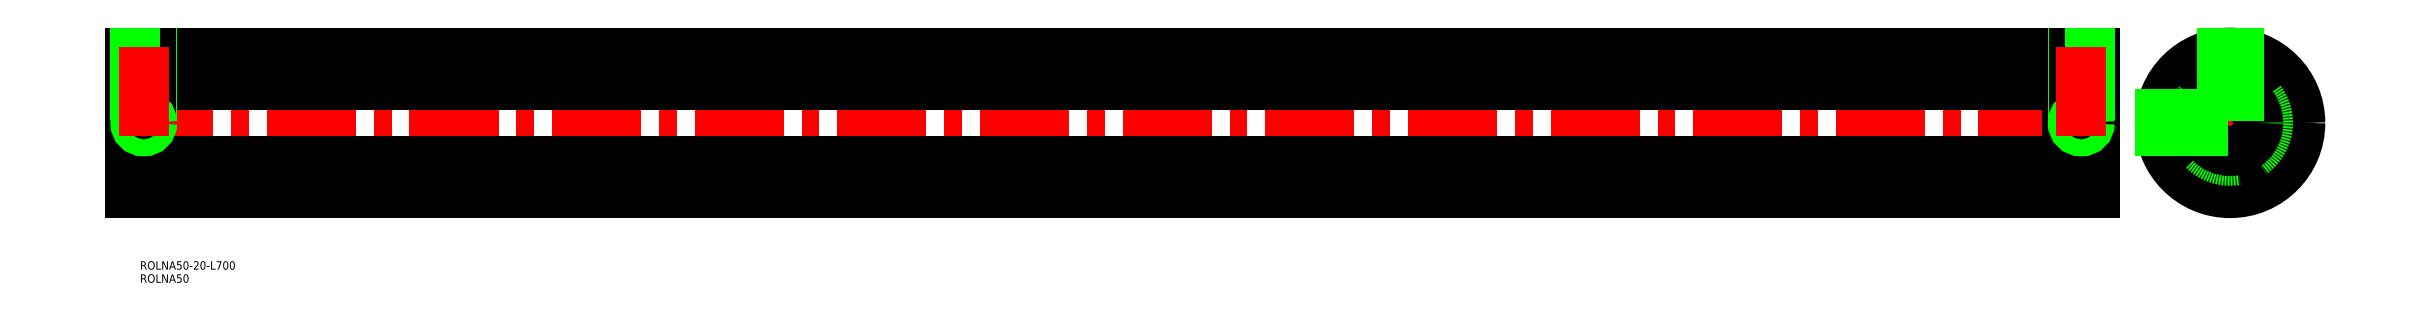
<metadata>
{"format":"dxf","ext":"dxf","renderer":"ezdxf+matplotlib","layout":"modelspace","background":"white","min_lineweight":24,"dpi":150}
</metadata>
<code>
0
SECTION
2
ENTITIES
0
INSERT
8
0
2
*U9
10
0
20
0
30
0
0
INSERT
8
0
2
*U10
10
0
20
0
30
0
0
LINE
8
0
10
0
20
-10
30
0
11
0
21
10
31
0
0
LINE
8
0
10
10
20
-10
30
0
11
10
21
10
31
0
0
LINE
8
0
10
0
20
-10
30
0
11
-6e-16
21
-25
31
0
0
LINE
8
0
10
0
20
-21.5
30
0
11
10
21
-21.5
31
0
0
LINE
8
0
10
10
20
-21.5
30
0
11
10
21
-10
31
0
0
LINE
8
0
10
0
20
21.5
30
0
11
10
21
21.5
31
0
0
LINE
8
0
10
10
20
21.5
30
0
11
10
21
10
31
0
0
LINE
8
0
10
0
20
10
30
0
11
0
21
21.5
31
0
0
LINE
8
0
10
0
20
21.5
30
0
11
0
21
25
31
0
0
LINE
8
0
10
0
20
-21.5
30
0
11
0
21
-20
31
0
0
LINE
8
0
10
0
20
10
30
0
11
10
21
10
31
0
0
LINE
8
0
10
0
20
-10
30
0
11
10
21
-10
31
0
0
LINE
8
CENTER
10
-2
20
0
30
0
11
702
21
0
31
0
0
LINE
8
0
10
700
20
-6
30
0
11
700
21
6
31
0
0
LINE
8
0
10
700
20
-6
30
0
11
700
21
-25
31
0
0
LINE
8
0
10
700
20
6
30
0
11
700
21
16
31
0
0
LINE
8
0
10
700
20
16
30
0
11
700
21
25
31
0
0
LINE
8
0
10
700
20
-16
30
0
11
700
21
-20
31
0
0
LINE
8
CENTER
10
721
20
2e-15
30
0
11
775
21
-1.1e-15
31
0
0
LINE
8
CENTER
10
748
20
-27
30
0
11
748
21
27
31
0
0
CIRCLE
8
0
10
748
20
-1.1e-15
30
0
40
21.5
0
CIRCLE
8
0
10
748
20
-1.1e-15
30
0
40
25
0
LINE
8
0
10
10
20
13.5
30
0
11
690
21
13.5
31
0
0
LINE
8
0
10
10
20
-13.5
30
0
11
690
21
-13.5
31
0
0
CIRCLE
8
0
10
748
20
-1.1e-15
30
0
40
13.5
0
LINE
8
0
10
0
20
25
30
0
11
700
21
25
31
0
0
LINE
8
0
10
0
20
-25
30
0
11
700
21
-25
31
0
0
LINE
8
0
10
8
20
25
30
0
11
8
21
10
31
0
0
LINE
8
0
10
7.458
20
25
30
0
11
7.458
21
10
31
0
0
LINE
8
0
10
2.542
20
25
30
0
11
2.541
21
10
31
0
0
LINE
8
0
10
2
20
25
30
0
11
2
21
10
31
0
0
CIRCLE
8
0
10
5
20
-5.68e-14
30
0
40
2.458
0
CIRCLE
8
0
10
5
20
-5.68e-14
30
0
40
3
0
LINE
8
0
10
690
20
-10
30
0
11
690
21
10
31
0
0
LINE
8
0
10
700
20
-21.5
30
0
11
690
21
-21.5
31
0
0
LINE
8
0
10
690
20
-21.5
30
0
11
690
21
-10
31
0
0
LINE
8
0
10
700
20
21.5
30
0
11
690
21
21.5
31
0
0
LINE
8
0
10
690
20
21.5
30
0
11
690
21
10
31
0
0
LINE
8
0
10
700
20
-21.5
30
0
11
700
21
-20
31
0
0
LINE
8
0
10
700
20
10
30
0
11
690
21
10
31
0
0
LINE
8
0
10
700
20
-10
30
0
11
690
21
-10
31
0
0
LINE
8
0
10
692
20
25
30
0
11
692
21
10
31
0
0
LINE
8
0
10
692.5
20
25
30
0
11
692.5
21
10
31
0
0
LINE
8
0
10
697.5
20
25
30
0
11
697.5
21
10
31
0
0
LINE
8
0
10
698
20
25
30
0
11
698
21
10
31
0
0
CIRCLE
8
0
10
695
20
-5.68e-14
30
0
40
2.458
0
CIRCLE
8
0
10
695
20
-5.68e-14
30
0
40
3
0
CIRCLE
8
0
10
748
20
-1.1e-15
30
0
40
10
0
LINE
8
CENTER
10
5
20
27
30
0
11
5
21
-5
31
0
0
LINE
8
CENTER
10
695
20
27
30
0
11
695
21
-5
31
0
0
LINE
8
0
10
723.2
20
-3
30
0
11
738.5
21
-3
31
0
0
LINE
8
0
10
723.2
20
3
30
0
11
738.5
21
3
31
0
0
LINE
8
0
10
745
20
24.82
30
0
11
745
21
9.539
31
0
0
LINE
8
0
10
751
20
24.82
30
0
11
751
21
9.539
31
0
0
ENDSEC
0
EOF

</code>
